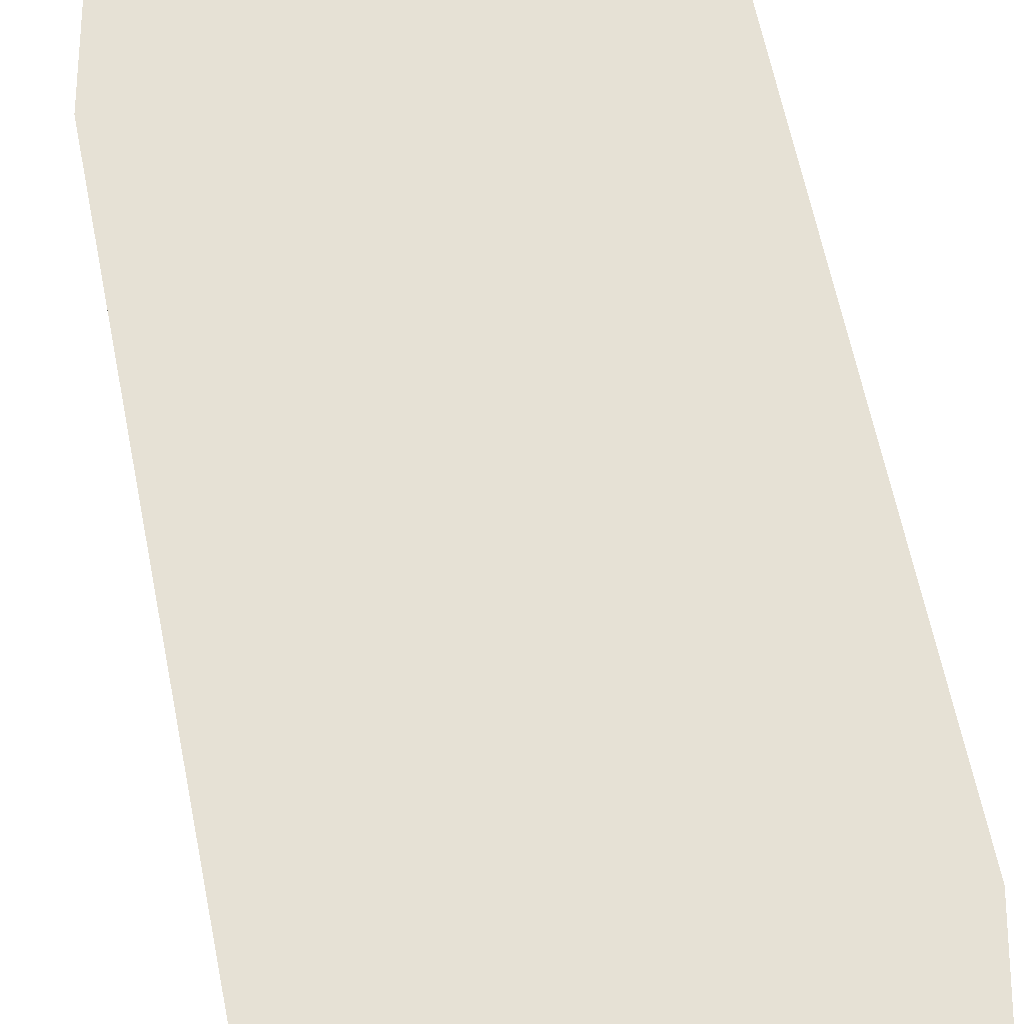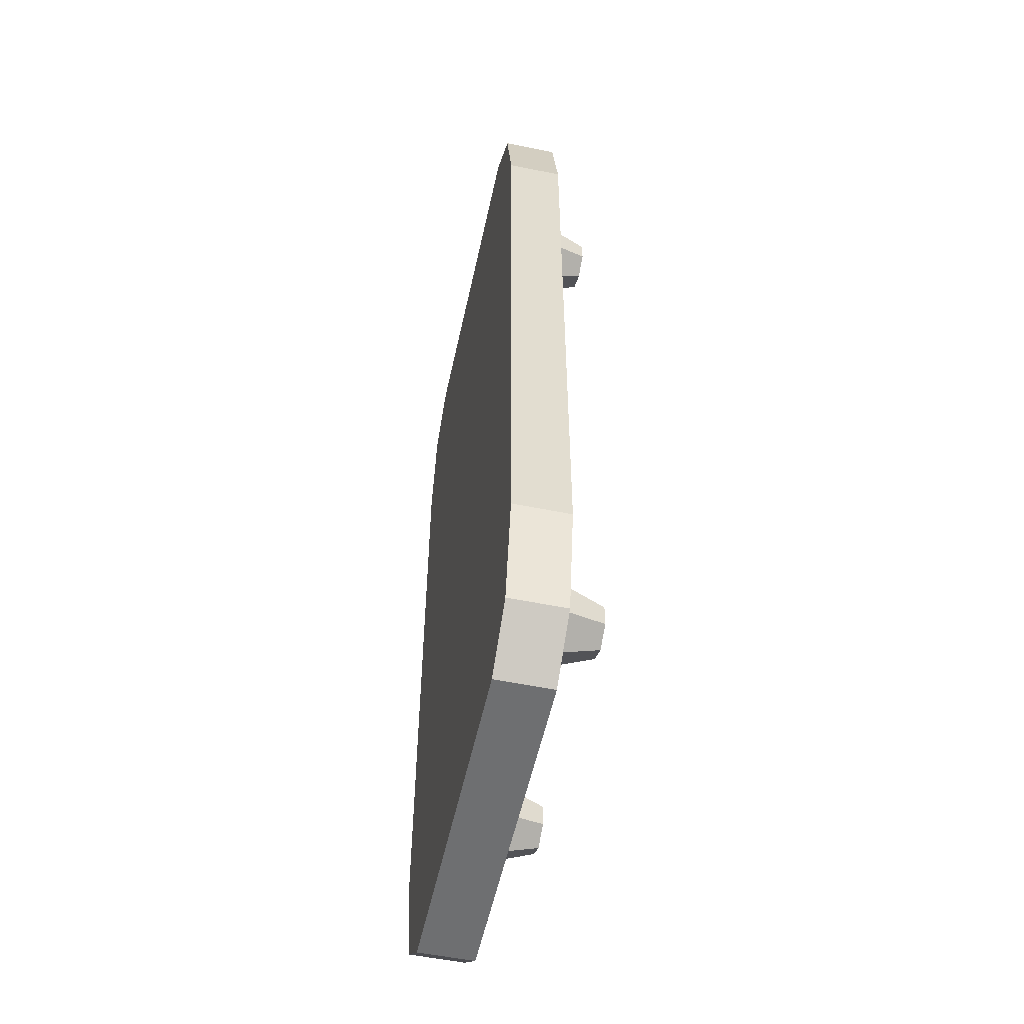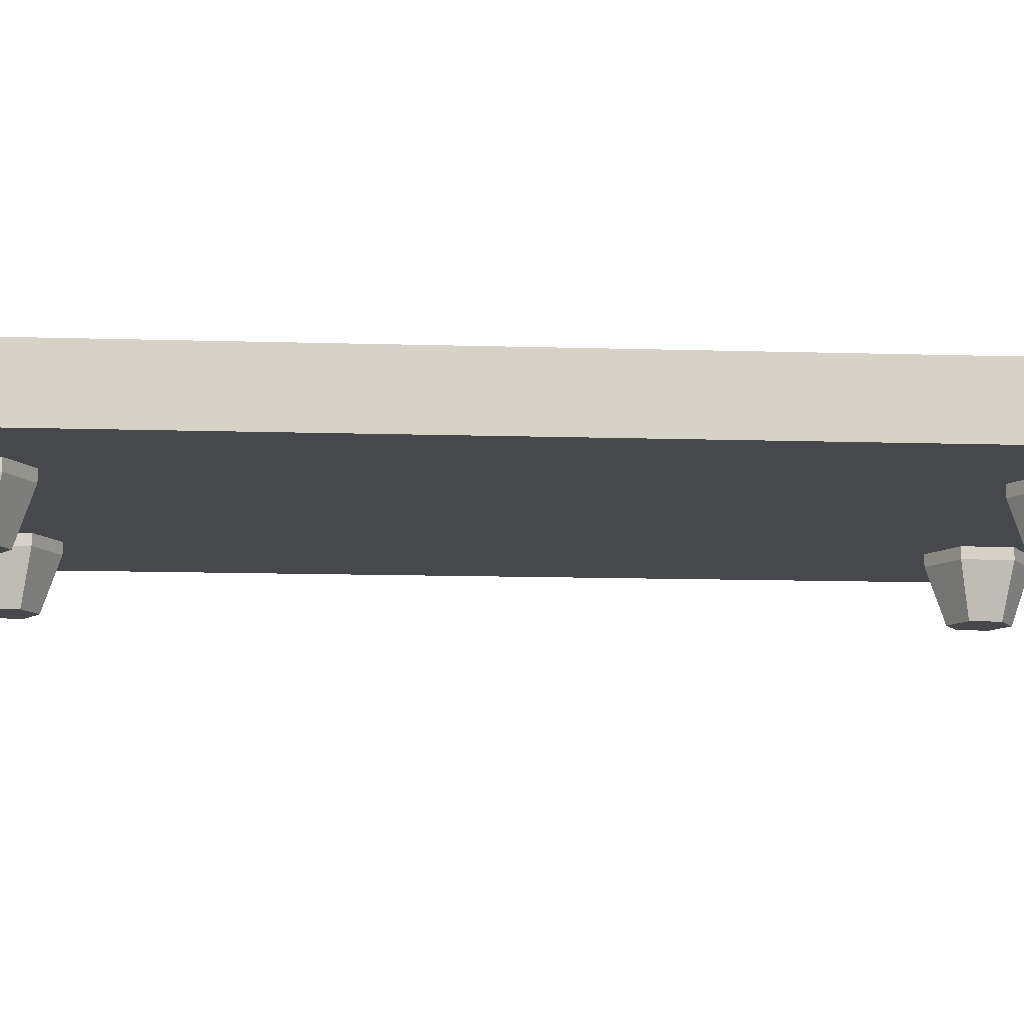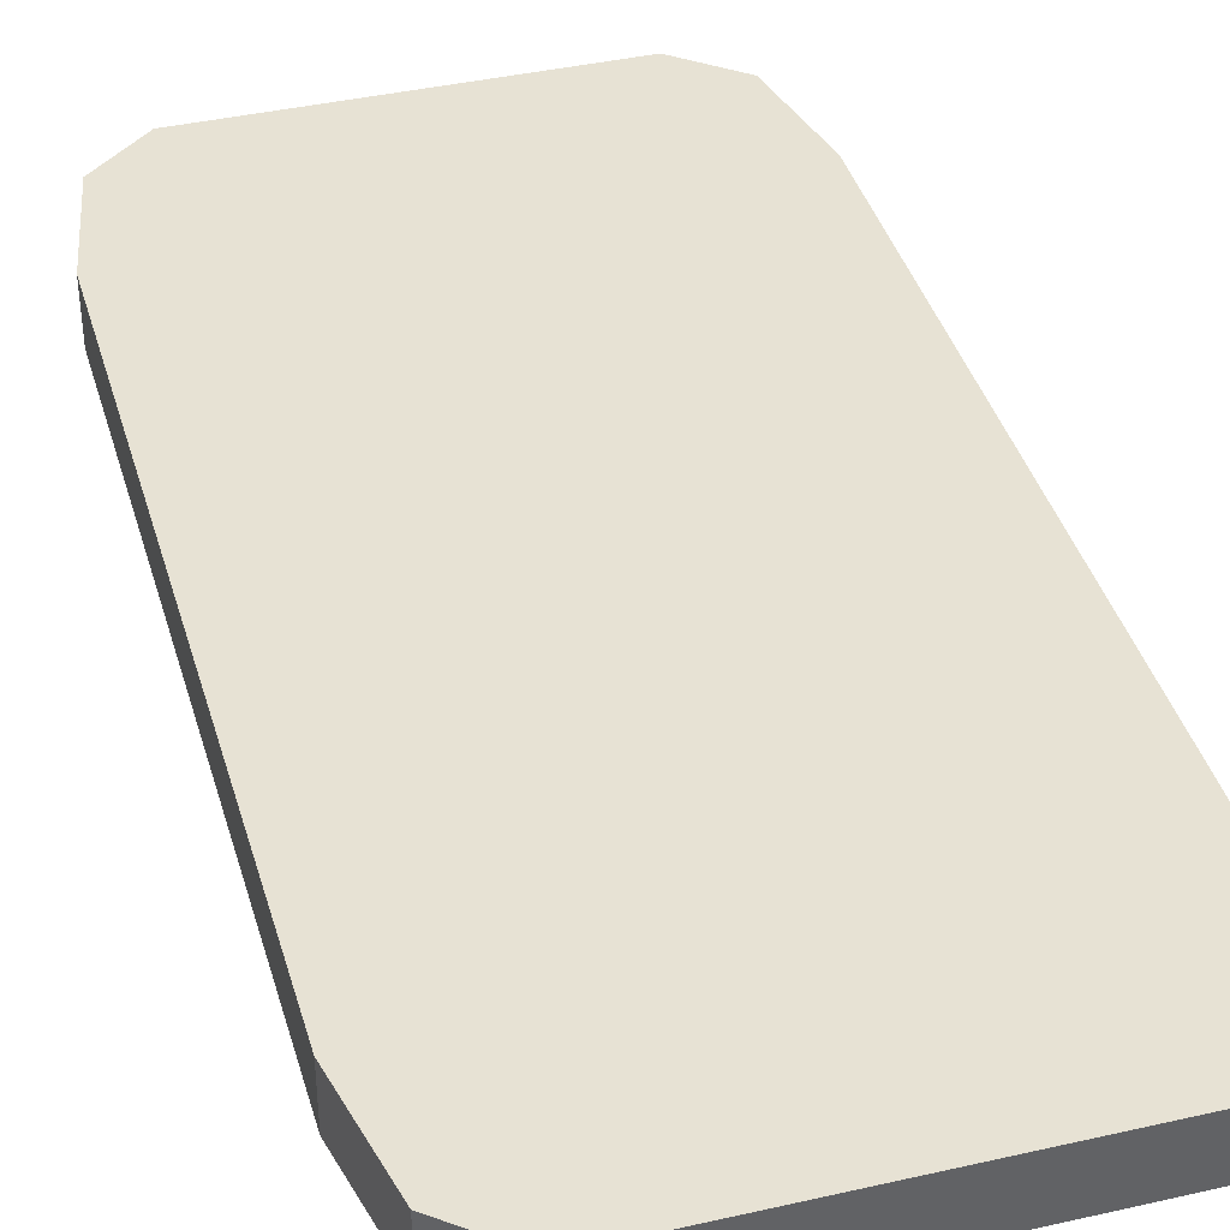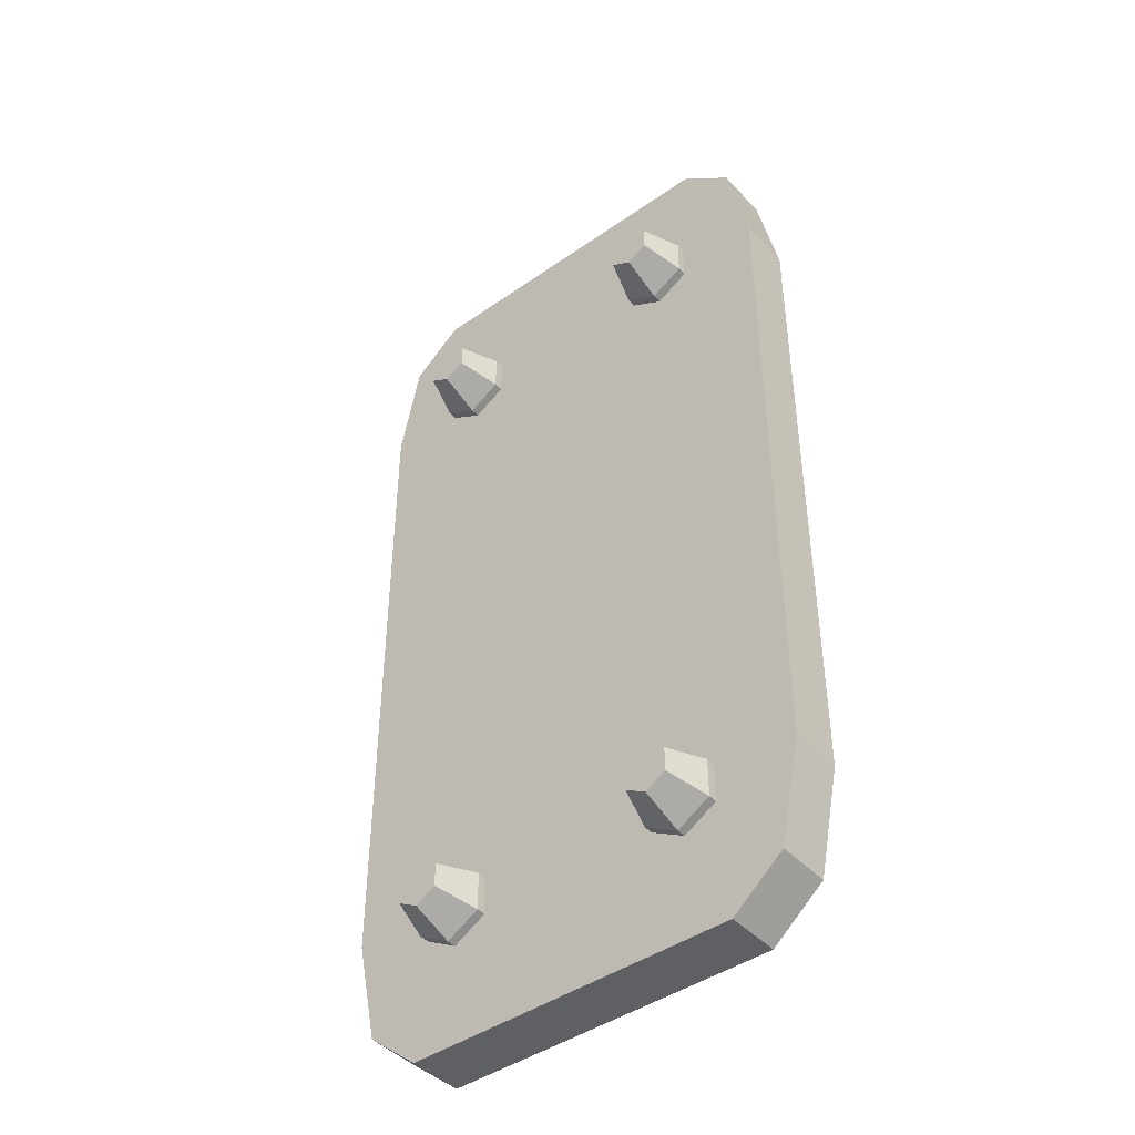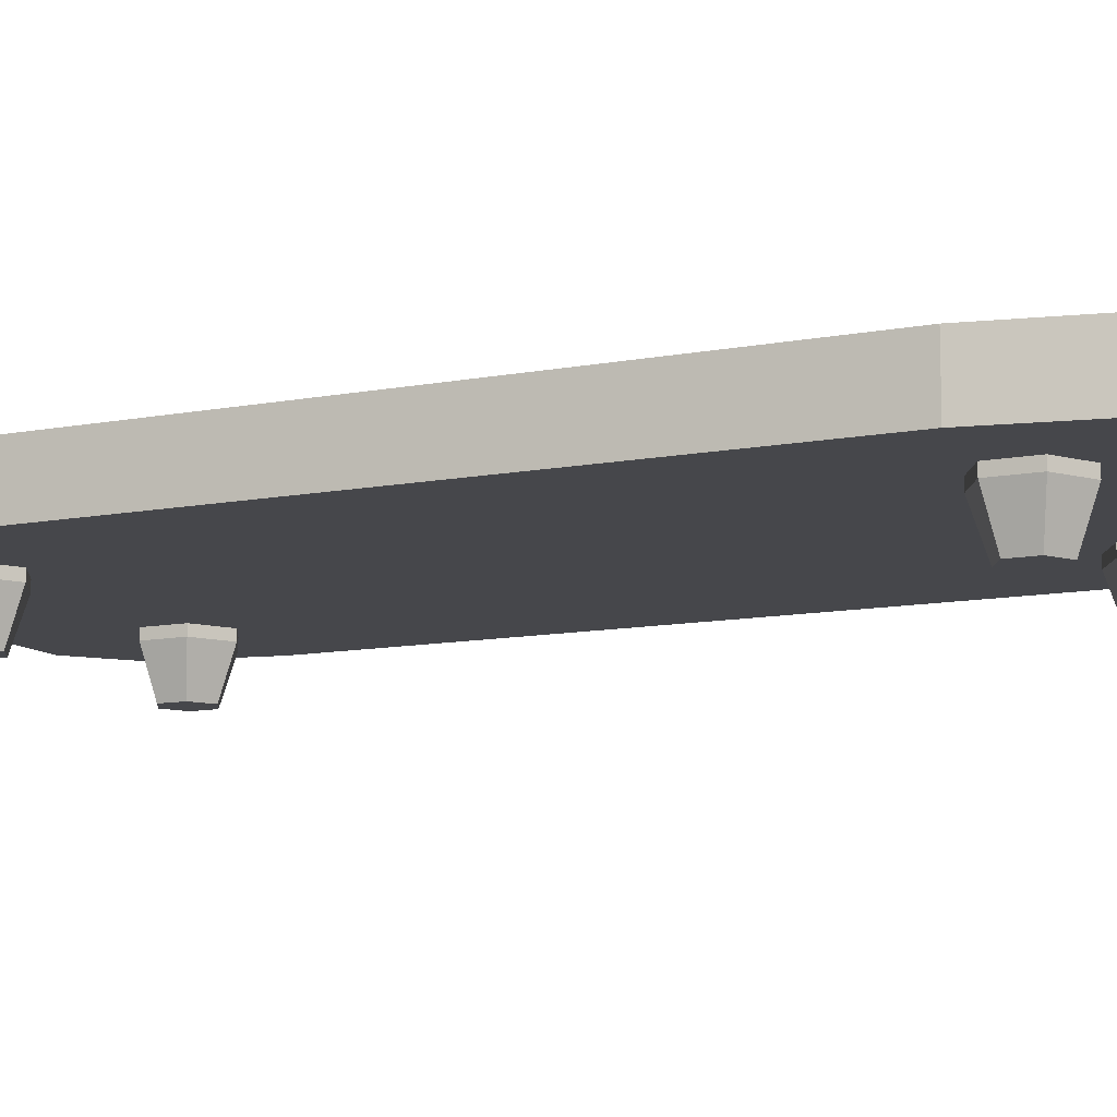
<metadata>
{"format":"obj","ext":"obj","renderer":"f3d","projection":"perspective","resolution":1024,"background":"white","views":[{"elev":64.4,"azim":168.5,"up":"+Y"},{"elev":-54.6,"azim":-102.2,"up":"+Z"},{"elev":-11.1,"azim":-94.5,"up":"+Y"},{"elev":39.7,"azim":-15.8,"up":"+Y"},{"elev":-43.9,"azim":39.4,"up":"+Z"},{"elev":-10.8,"azim":116.0,"up":"+Y"}]}
</metadata>
<code>
o Circle
v 0.5198 -0.1628 -1.586
v 0.3822 -0.1628 -1.506
v 0.3822 -0.1628 -1.348
v 0.5198 -0.1628 -1.268
v 0.6574 -0.1628 -1.348
v 0.6574 -0.1628 -1.506
v 0.5198 -0.2653 -1.586
v 0.3822 -0.2653 -1.506
v 0.3822 -0.2653 -1.348
v 0.5198 -0.2653 -1.268
v 0.6574 -0.2653 -1.348
v 0.6574 -0.2653 -1.506
v 0.5198 -0.44 -1.525
v 0.4345 -0.44 -1.476
v 0.4345 -0.44 -1.378
v 0.5198 -0.44 -1.329
v 0.605 -0.44 -1.378
v 0.605 -0.44 -1.476
v -0.5198 -0.1628 -1.586
v -0.3822 -0.1628 -1.506
v -0.3822 -0.1628 -1.348
v -0.5198 -0.1628 -1.268
v -0.6574 -0.1628 -1.348
v -0.6574 -0.1628 -1.506
v -0.5198 -0.2653 -1.586
v -0.3822 -0.2653 -1.506
v -0.3822 -0.2653 -1.348
v -0.5198 -0.2653 -1.268
v -0.6574 -0.2653 -1.348
v -0.6574 -0.2653 -1.506
v -0.5198 -0.44 -1.525
v -0.4345 -0.44 -1.476
v -0.4345 -0.44 -1.378
v -0.5198 -0.44 -1.329
v -0.605 -0.44 -1.378
v -0.605 -0.44 -1.476
v 0.5198 -0.1628 1.586
v 0.3822 -0.1628 1.506
v 0.3822 -0.1628 1.348
v 0.5198 -0.1628 1.268
v 0.6574 -0.1628 1.348
v 0.6574 -0.1628 1.506
v 0.5198 -0.2653 1.586
v 0.3822 -0.2653 1.506
v 0.3822 -0.2653 1.348
v 0.5198 -0.2653 1.268
v 0.6574 -0.2653 1.348
v 0.6574 -0.2653 1.506
v 0.5198 -0.44 1.525
v 0.4345 -0.44 1.476
v 0.4345 -0.44 1.378
v 0.5198 -0.44 1.329
v 0.605 -0.44 1.378
v 0.605 -0.44 1.476
v -0.5198 -0.1628 1.586
v -0.3822 -0.1628 1.506
v -0.3822 -0.1628 1.348
v -0.5198 -0.1628 1.268
v -0.6574 -0.1628 1.348
v -0.6574 -0.1628 1.506
v -0.5198 -0.2653 1.586
v -0.3822 -0.2653 1.506
v -0.3822 -0.2653 1.348
v -0.5198 -0.2653 1.268
v -0.6574 -0.2653 1.348
v -0.6574 -0.2653 1.506
v -0.5198 -0.44 1.525
v -0.4345 -0.44 1.476
v -0.4345 -0.44 1.378
v -0.5198 -0.44 1.329
v -0.605 -0.44 1.378
v -0.605 -0.44 1.476
v -0.6938 0 2
v -1 0 1.388
v -0.9103 0 1.821
v -0.6938 -0.2268 2
v -1 -0.2268 1.388
v -0.9103 -0.2268 1.821
v 0.6938 0 2
v 1 0 1.388
v 0.9103 0 1.821
v 0.6938 -0.2268 2
v 1 -0.2268 1.388
v 0.9103 -0.2268 1.821
v -0.6938 0 -2
v -1 0 -1.388
v -0.9103 0 -1.821
v -0.6938 -0.2268 -2
v -1 -0.2268 -1.388
v -0.9103 -0.2268 -1.821
v 0.6938 0 -2
v 1 0 -1.388
v 0.9103 0 -1.821
v 0.6938 -0.2268 -2
v 1 -0.2268 -1.388
v 0.9103 -0.2268 -1.821
f 6 7 1
f 4 11 5
f 2 9 3
f 5 12 6
f 3 10 4
f 1 8 2
f 11 18 12
f 10 15 16
f 7 14 8
f 7 18 13
f 10 17 11
f 8 15 9
f 13 17 15
f 25 24 19
f 29 22 23
f 27 20 21
f 30 23 24
f 28 21 22
f 26 19 20
f 30 35 29
f 28 33 27
f 32 25 26
f 25 36 30
f 35 28 29
f 33 26 27
f 33 35 31
f 43 42 37
f 47 40 41
f 45 38 39
f 48 41 42
f 46 39 40
f 44 37 38
f 48 53 47
f 46 51 45
f 50 43 44
f 43 54 48
f 53 46 47
f 51 44 45
f 51 53 49
f 60 61 55
f 58 65 59
f 56 63 57
f 59 66 60
f 57 64 58
f 55 62 56
f 65 72 66
f 64 69 70
f 61 68 62
f 61 72 67
f 64 71 65
f 62 69 63
f 67 71 69
f 94 85 91
f 74 89 77
f 77 75 74
f 78 73 75
f 82 89 96
f 83 92 80
f 81 83 80
f 79 84 81
f 73 82 79
f 87 89 86
f 85 90 87
f 95 93 92
f 96 91 93
f 85 75 80
f 6 12 7
f 4 10 11
f 2 8 9
f 5 11 12
f 3 9 10
f 1 7 8
f 11 17 18
f 10 9 15
f 7 13 14
f 7 12 18
f 10 16 17
f 8 14 15
f 15 14 13
f 13 18 17
f 17 16 15
f 25 30 24
f 29 28 22
f 27 26 20
f 30 29 23
f 28 27 21
f 26 25 19
f 30 36 35
f 28 34 33
f 32 31 25
f 25 31 36
f 35 34 28
f 33 32 26
f 31 32 33
f 33 34 35
f 35 36 31
f 43 48 42
f 47 46 40
f 45 44 38
f 48 47 41
f 46 45 39
f 44 43 37
f 48 54 53
f 46 52 51
f 50 49 43
f 43 49 54
f 53 52 46
f 51 50 44
f 49 50 51
f 51 52 53
f 53 54 49
f 60 66 61
f 58 64 65
f 56 62 63
f 59 65 66
f 57 63 64
f 55 61 62
f 65 71 72
f 64 63 69
f 61 67 68
f 61 66 72
f 64 70 71
f 62 68 69
f 69 68 67
f 67 72 71
f 71 70 69
f 94 88 85
f 74 86 89
f 77 78 75
f 78 76 73
f 96 95 83
f 83 84 82
f 82 76 78
f 78 77 89
f 89 90 88
f 88 94 96
f 96 83 82
f 82 78 89
f 89 88 96
f 83 95 92
f 81 84 83
f 79 82 84
f 73 76 82
f 87 90 89
f 85 88 90
f 95 96 93
f 96 94 91
f 80 92 93
f 93 91 85
f 85 87 86
f 86 74 75
f 75 73 79
f 79 81 80
f 80 93 85
f 85 86 75
f 75 79 80

</code>
